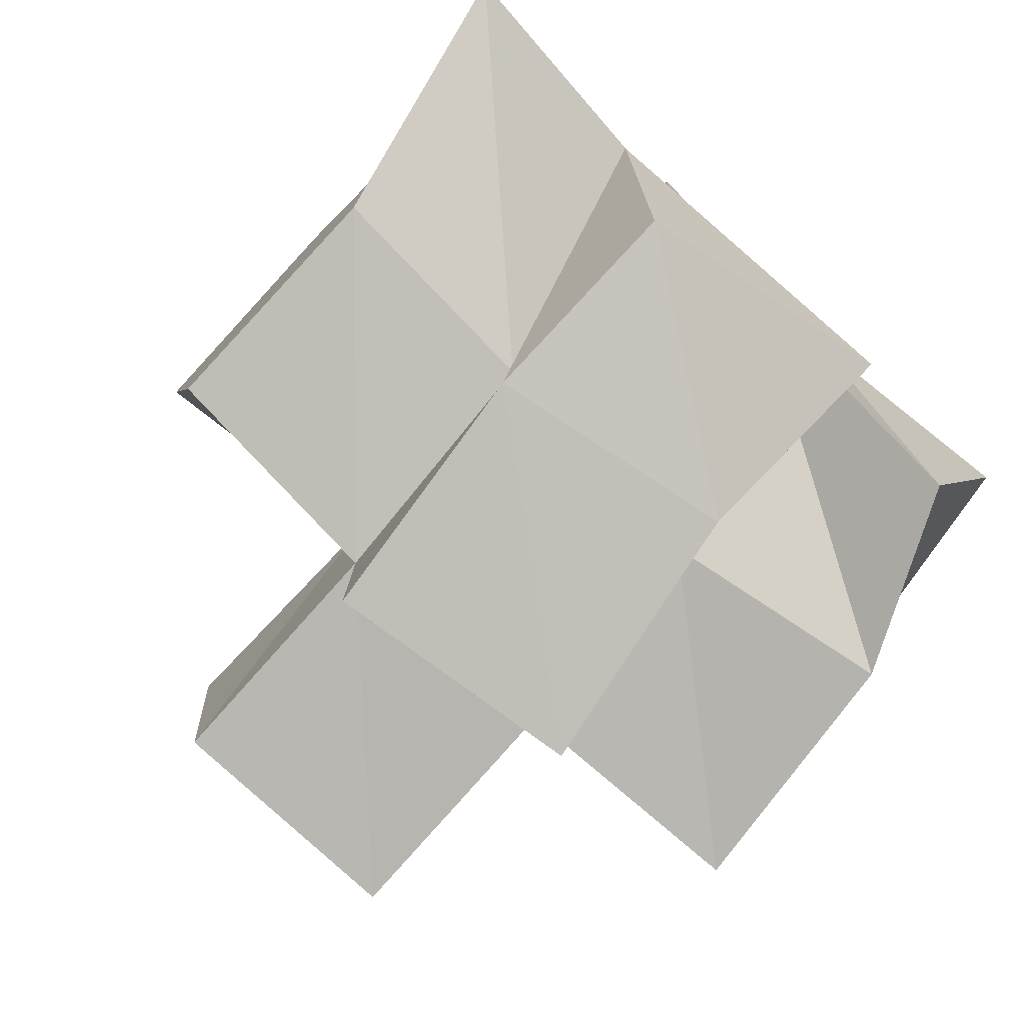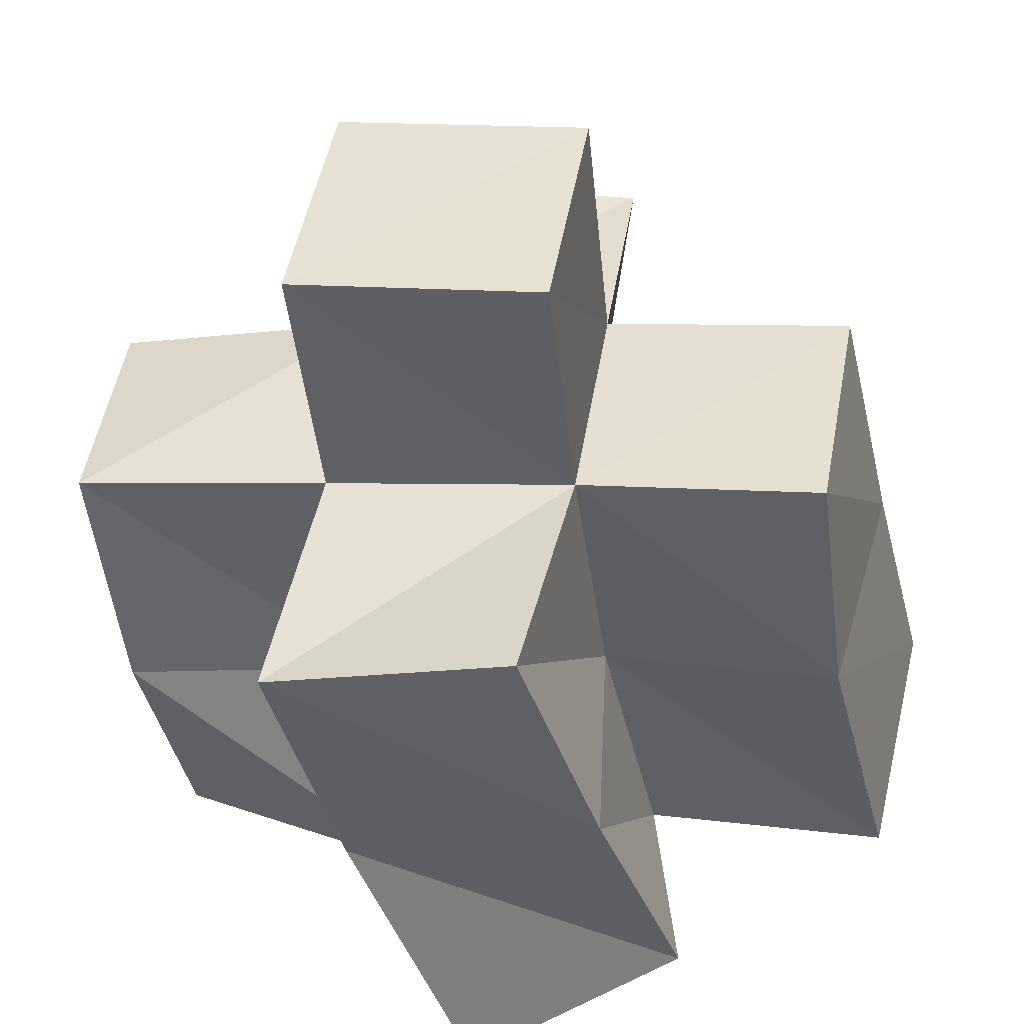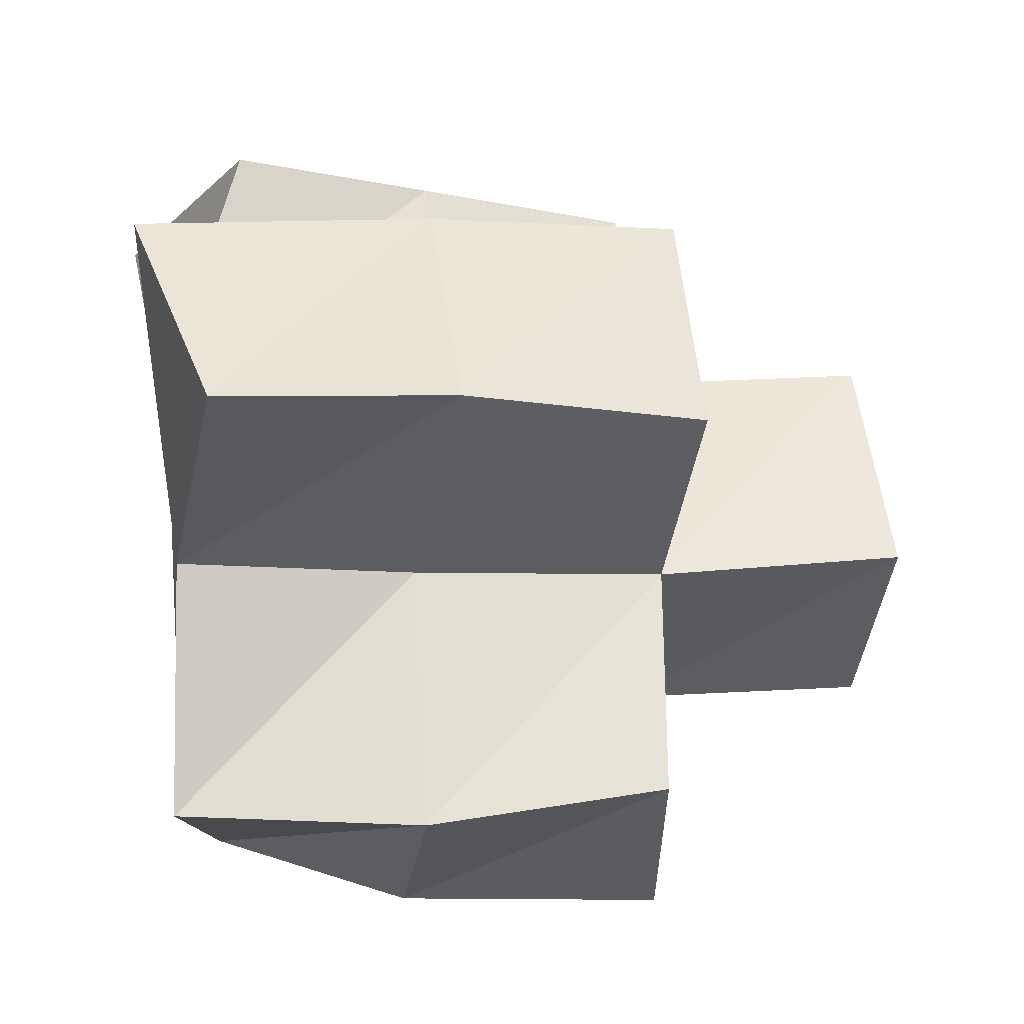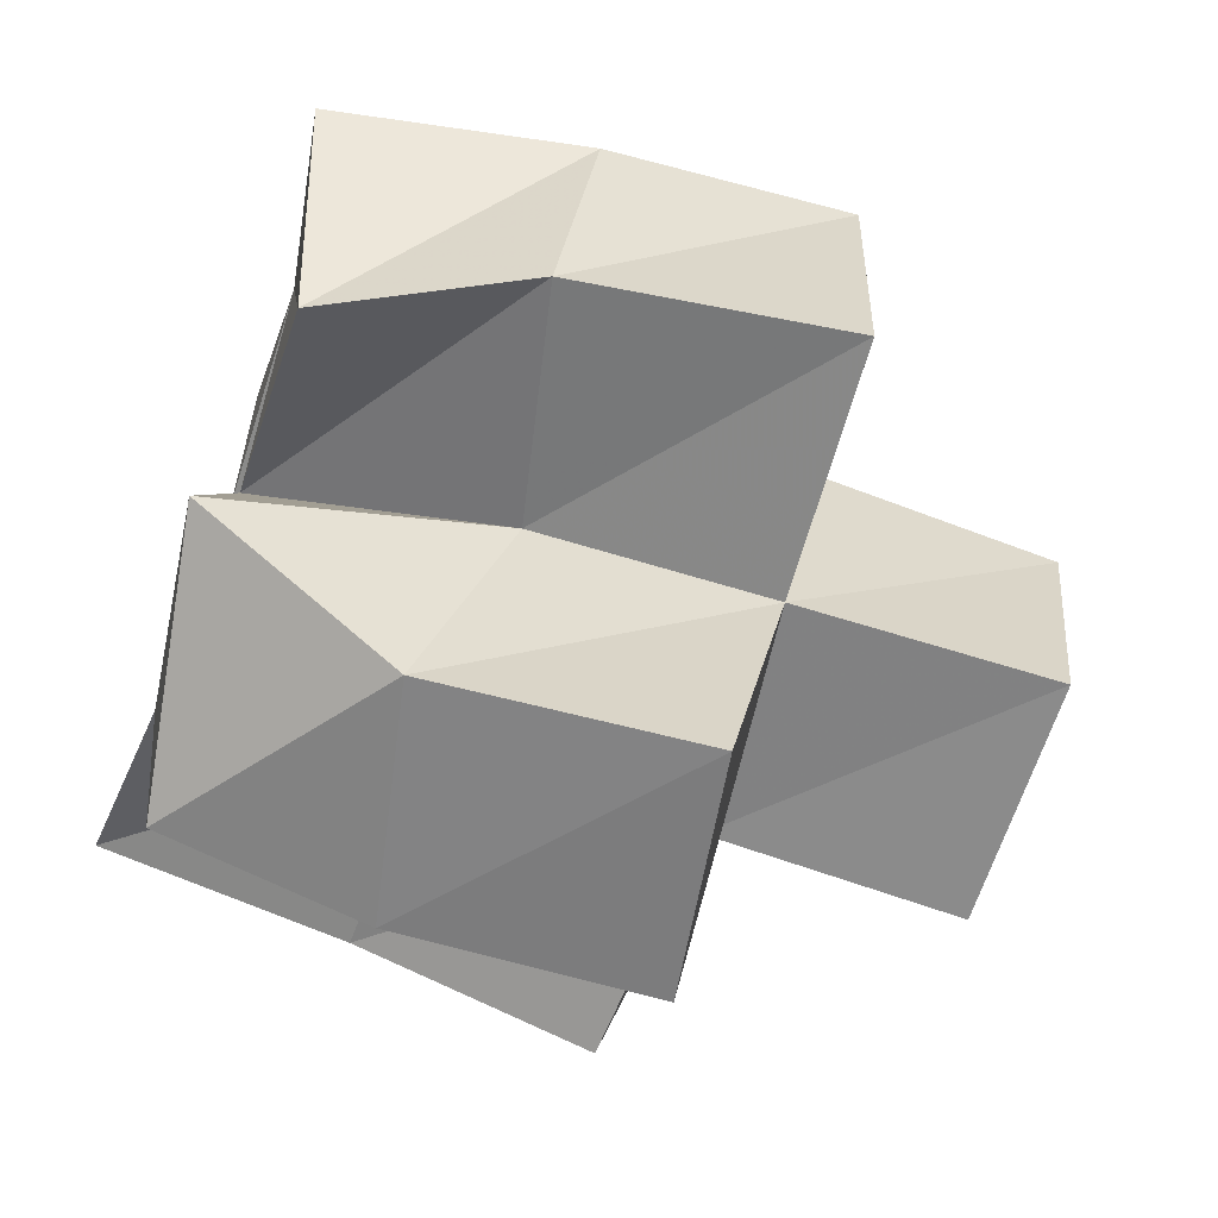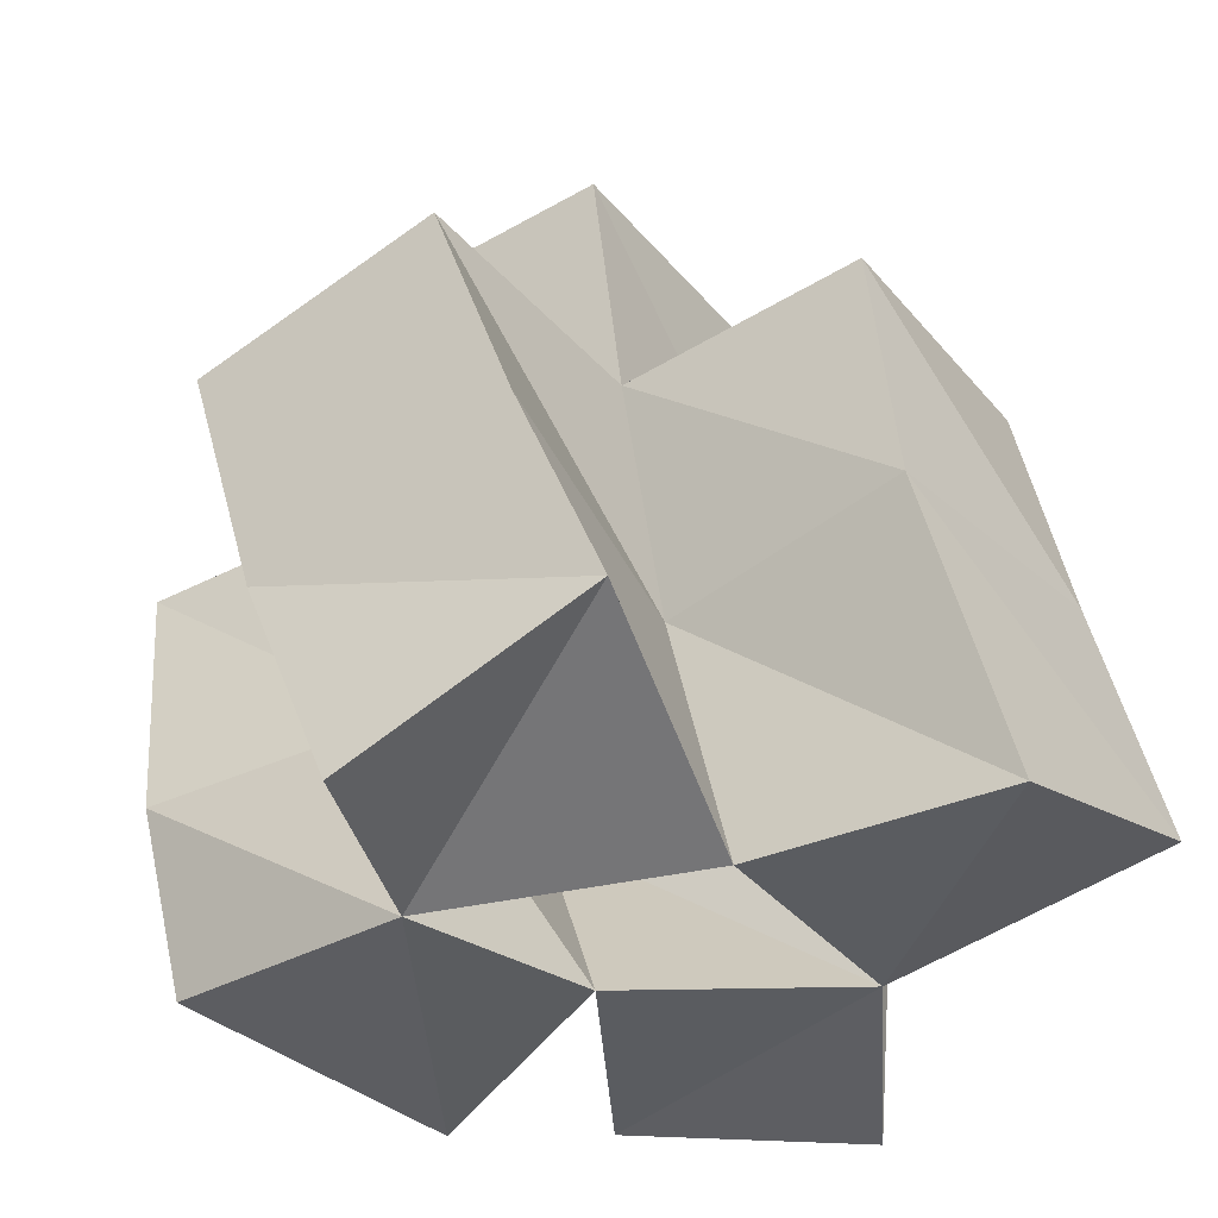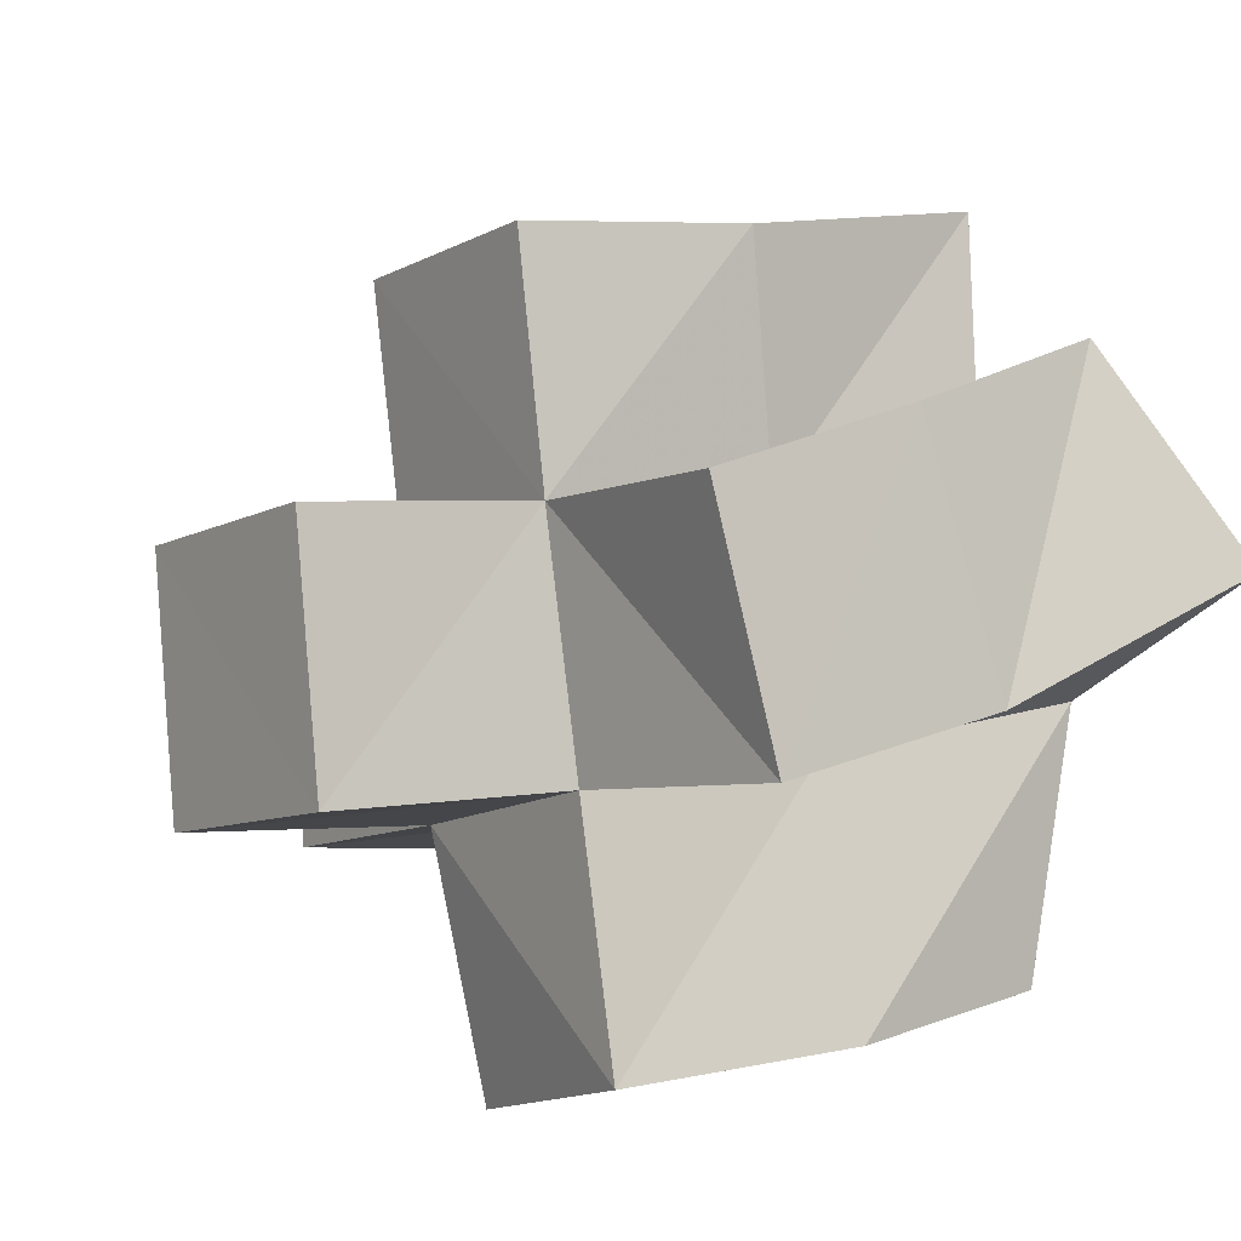
<metadata>
{"format":"obj","ext":"obj","renderer":"f3d","projection":"perspective","resolution":1024,"background":"white","views":[{"elev":-76.2,"azim":-43.1,"up":"+Z"},{"elev":45.2,"azim":-80.2,"up":"+Y"},{"elev":52.9,"azim":82.9,"up":"+Z"},{"elev":-63.2,"azim":72.6,"up":"+Z"},{"elev":-34.7,"azim":-56.2,"up":"+Y"},{"elev":-8.2,"azim":-125.3,"up":"+Z"}]}
</metadata>
<code>
v 0.4397 0.1 0.6357
v 0.4502 0.1499 0.6092
v 0.483 0.104 0.617
v 0.4964 0.1521 0.6055
v 0.4521 0.1271 0.6759
v 0.4503 0.1676 0.6593
v 0.503 0.1073 0.6648
v 0.5033 0.1569 0.6528
v 0.4909 0.1078 0.5647
v 0.4899 0.1479 0.5545
v 0.5434 0.1 0.5816
v 0.537 0.1396 0.5534
v 0.5261 0.108 0.6238
v 0.5457 0.155 0.5992
v 0.5504 0.1077 0.6638
v 0.5501 0.1547 0.6524
v 0.5055 0.1068 0.714
v 0.4986 0.1647 0.7007
v 0.553 0.1188 0.7171
v 0.5492 0.1653 0.7059
v 0.5743 0.1087 0.5955
v 0.5923 0.1463 0.5944
v 0.5931 0.1027 0.6392
v 0.601 0.1515 0.6388
v 0.4498 0.1977 0.5948
v 0.499 0.202 0.5969
v 0.4502 0.2112 0.6431
v 0.501 0.2078 0.6459
v 0.4954 0.1972 0.5472
v 0.5448 0.1906 0.5433
v 0.5481 0.2008 0.5941
v 0.5515 0.2054 0.6449
v 0.5011 0.2136 0.694
v 0.5517 0.212 0.6944
v 0.5985 0.1988 0.5931
v 0.6015 0.1989 0.6435
v 0.4996 0.2516 0.5909
v 0.5494 0.2516 0.5907
v 0.5001 0.2564 0.6405
v 0.5499 0.2562 0.6402
f 1 2 4
f 3 1 4
f 2 6 8
f 4 2 8
f 6 5 7
f 8 6 7
f 5 1 3
f 7 5 3
f 8 7 3
f 4 8 3
f 2 1 5
f 6 2 5
f 9 10 12
f 11 9 12
f 10 4 14
f 12 10 14
f 4 3 13
f 14 4 13
f 3 9 11
f 13 3 11
f 14 13 11
f 12 14 11
f 10 9 3
f 4 10 3
f 7 8 16
f 15 7 16
f 8 18 20
f 16 8 20
f 18 17 19
f 20 18 19
f 17 7 15
f 19 17 15
f 20 19 15
f 16 20 15
f 8 7 17
f 18 8 17
f 13 14 22
f 21 13 22
f 14 16 24
f 22 14 24
f 16 15 23
f 24 16 23
f 15 13 21
f 23 15 21
f 24 23 21
f 22 24 21
f 14 13 15
f 16 14 15
f 2 25 26
f 4 2 26
f 25 27 28
f 26 25 28
f 27 6 8
f 28 27 8
f 6 2 4
f 8 6 4
f 28 8 4
f 26 28 4
f 25 2 6
f 27 25 6
f 10 29 30
f 12 10 30
f 29 26 31
f 30 29 31
f 26 4 14
f 31 26 14
f 4 10 12
f 14 4 12
f 31 14 12
f 30 31 12
f 29 10 4
f 26 29 4
f 8 28 32
f 16 8 32
f 28 33 34
f 32 28 34
f 33 18 20
f 34 33 20
f 18 8 16
f 20 18 16
f 34 20 16
f 32 34 16
f 28 8 18
f 33 28 18
f 14 31 35
f 22 14 35
f 31 32 36
f 35 31 36
f 32 16 24
f 36 32 24
f 16 14 22
f 24 16 22
f 36 24 22
f 35 36 22
f 31 14 16
f 32 31 16
f 4 26 31
f 14 4 31
f 26 28 32
f 31 26 32
f 28 8 16
f 32 28 16
f 8 4 14
f 16 8 14
f 32 16 14
f 31 32 14
f 26 4 8
f 28 26 8
f 26 37 38
f 31 26 38
f 37 39 40
f 38 37 40
f 39 28 32
f 40 39 32
f 28 26 31
f 32 28 31
f 40 32 31
f 38 40 31
f 37 26 28
f 39 37 28

</code>
